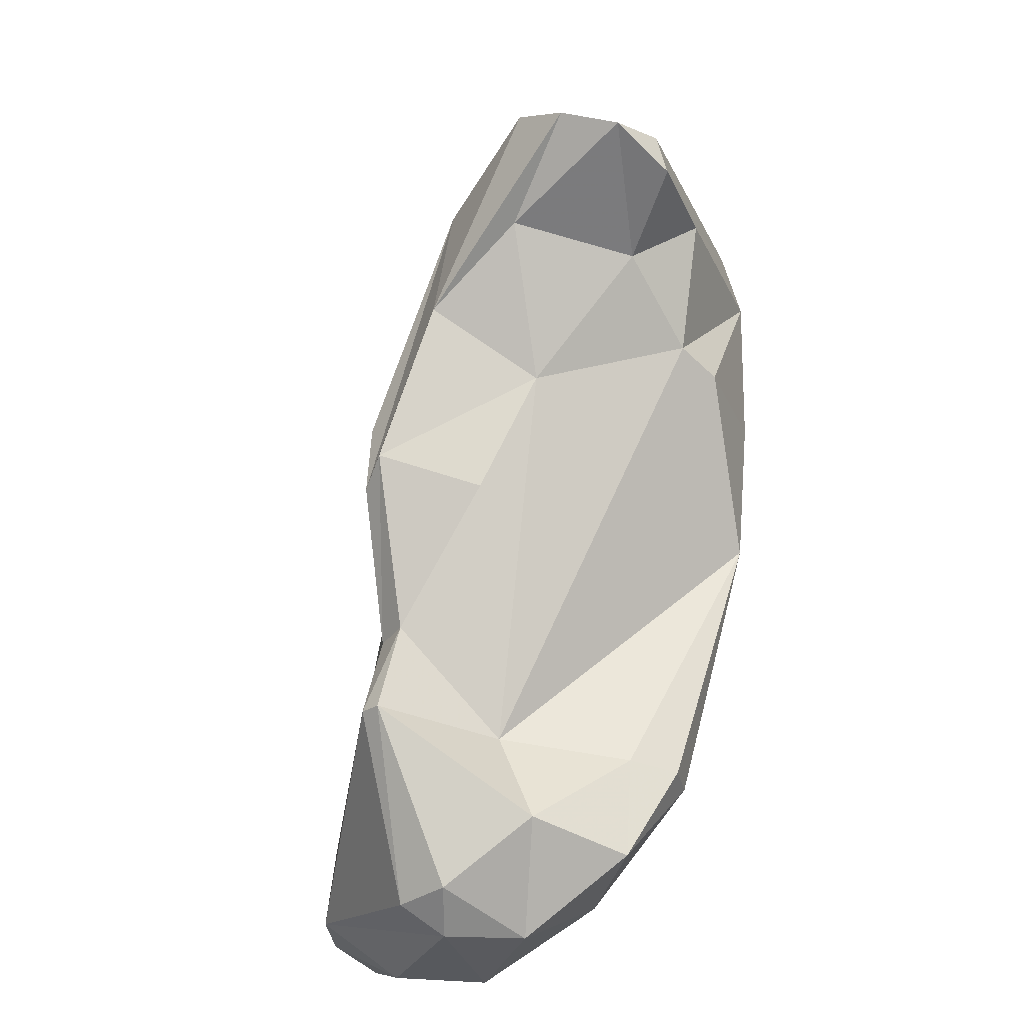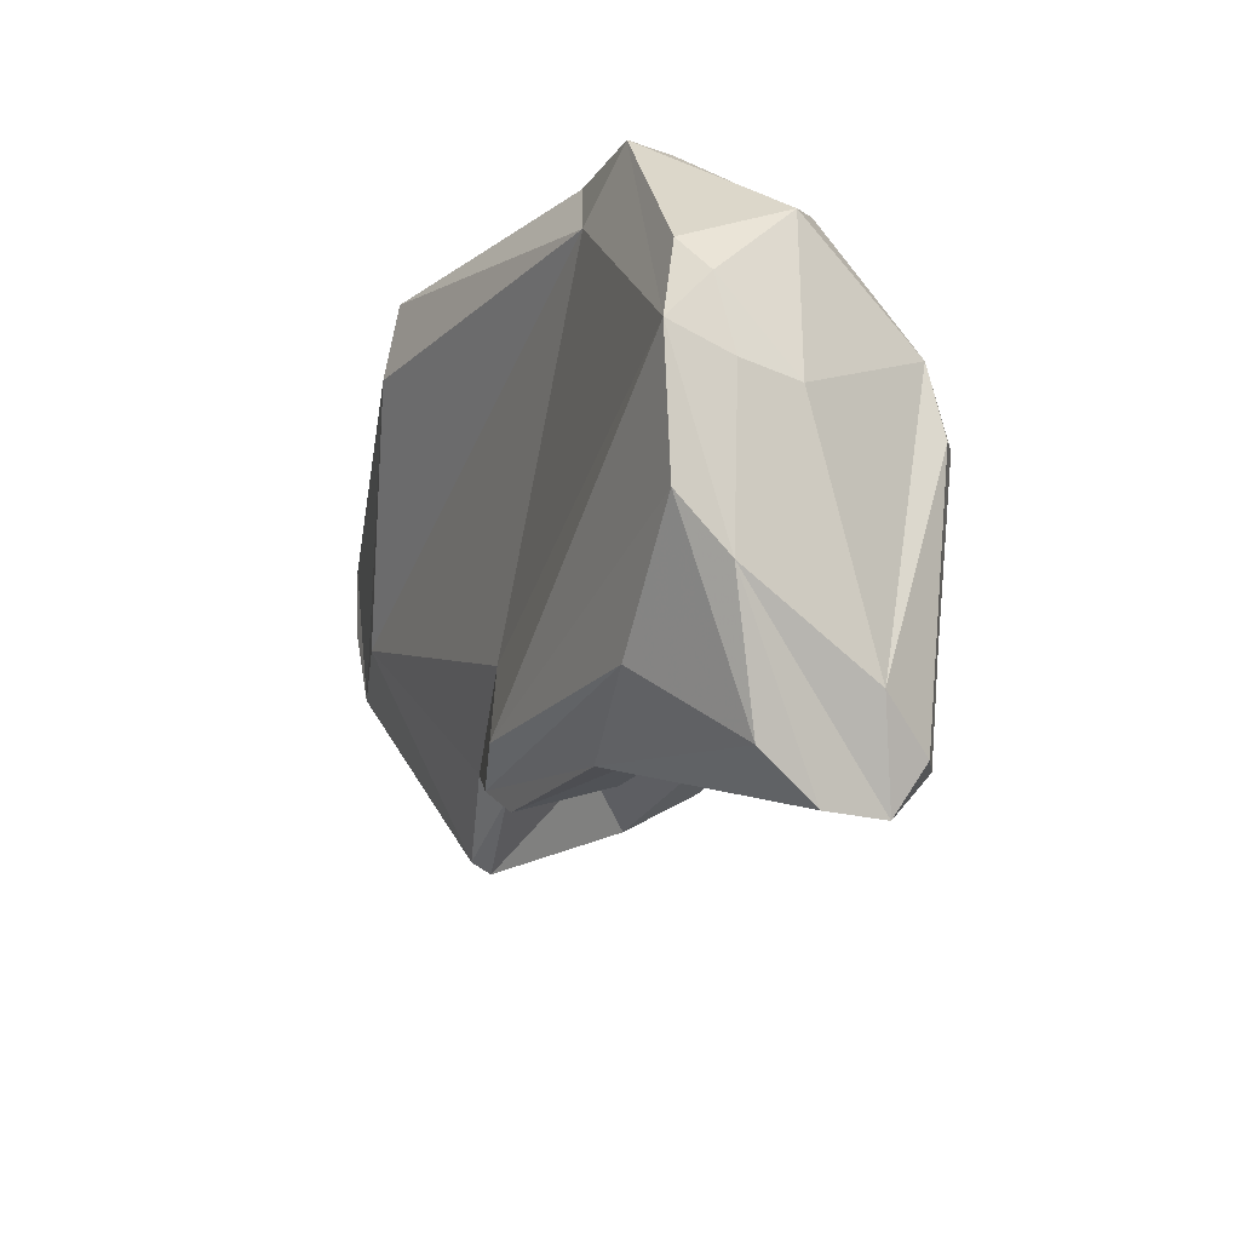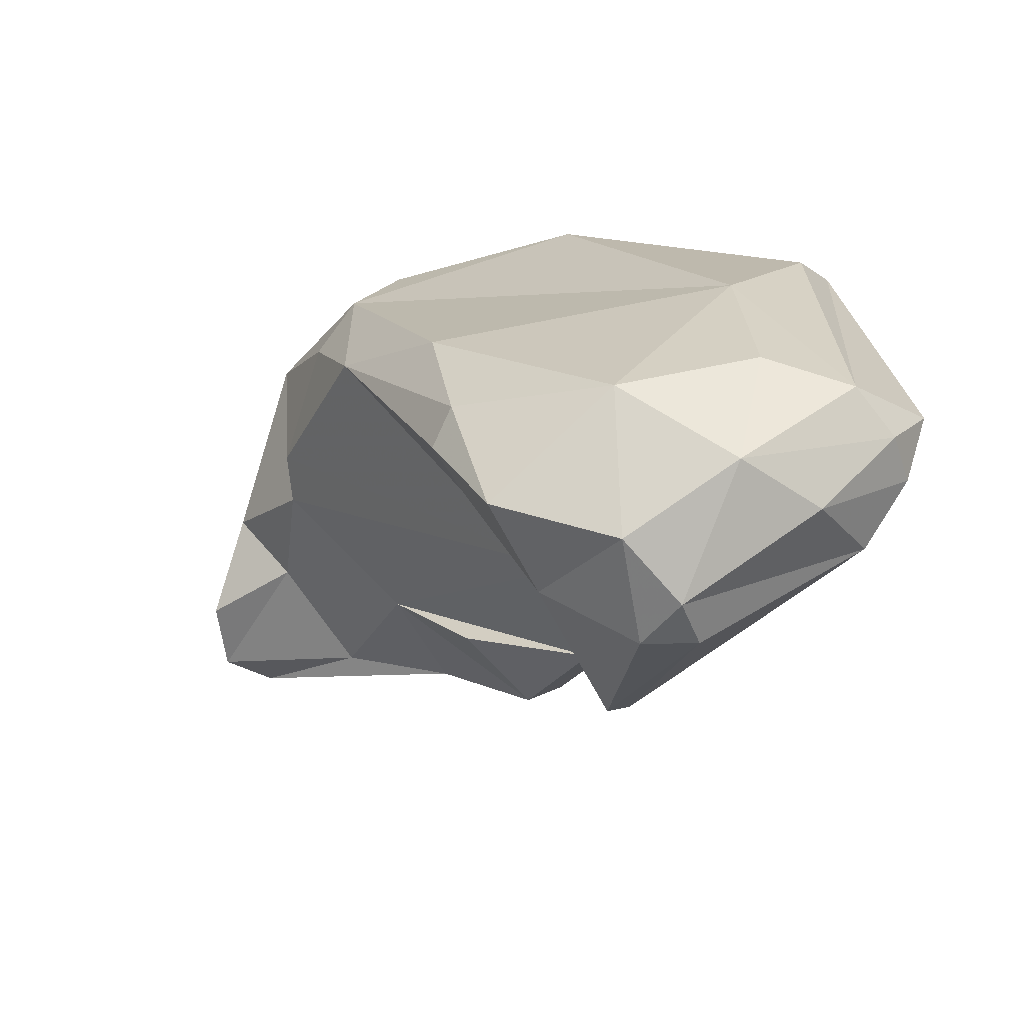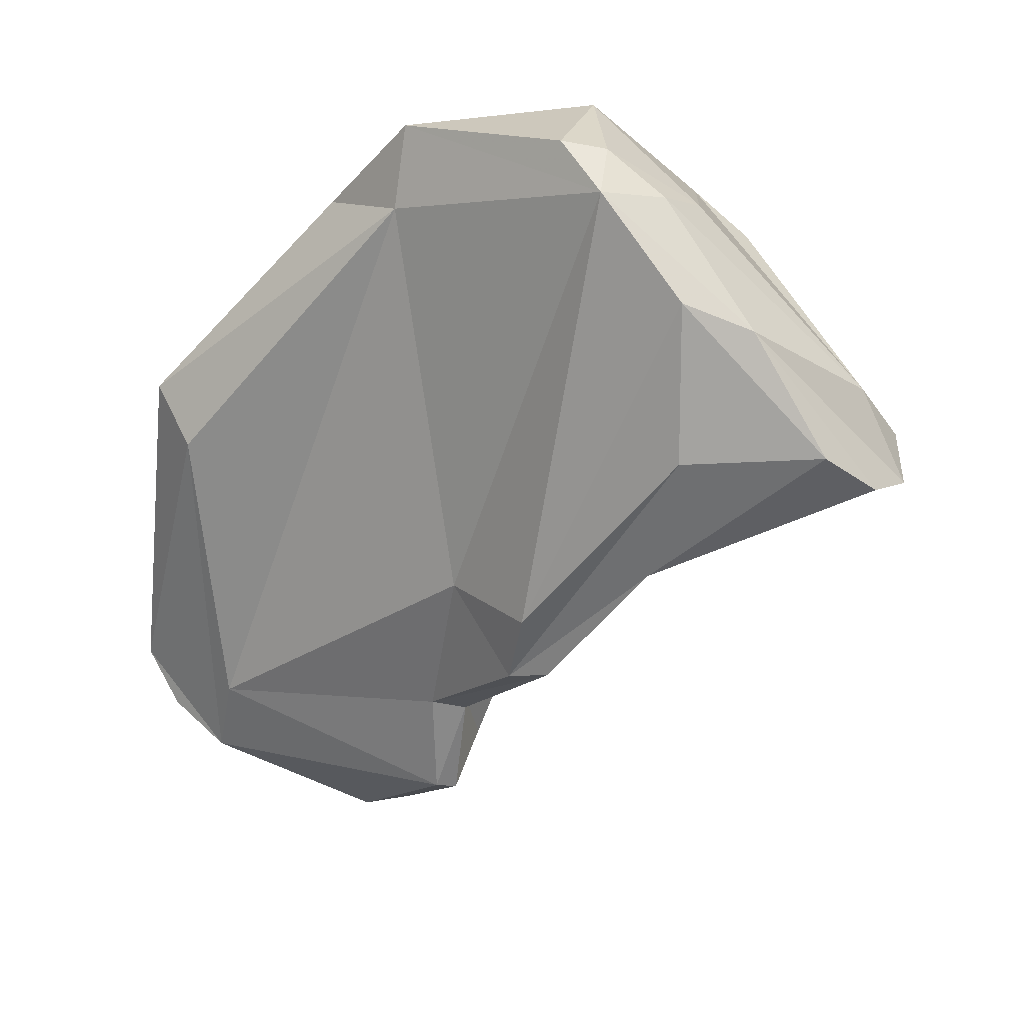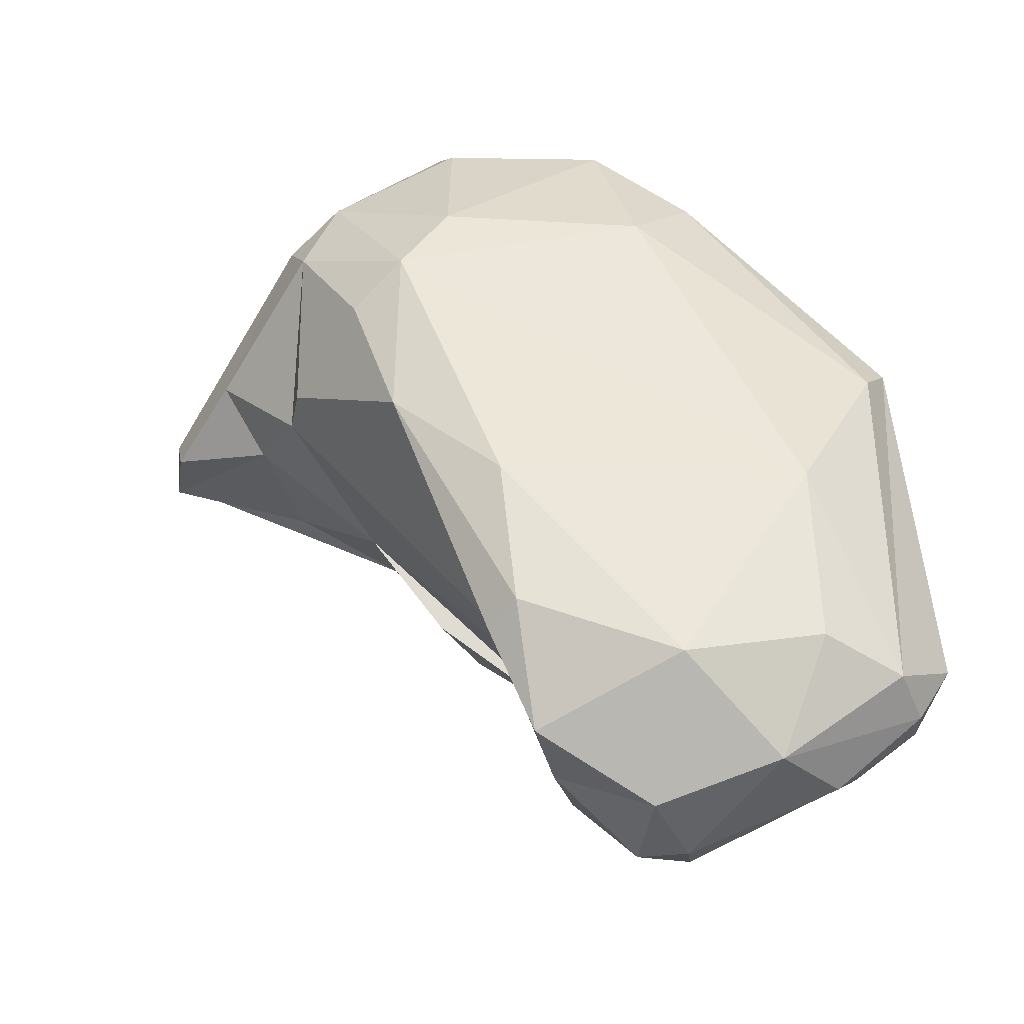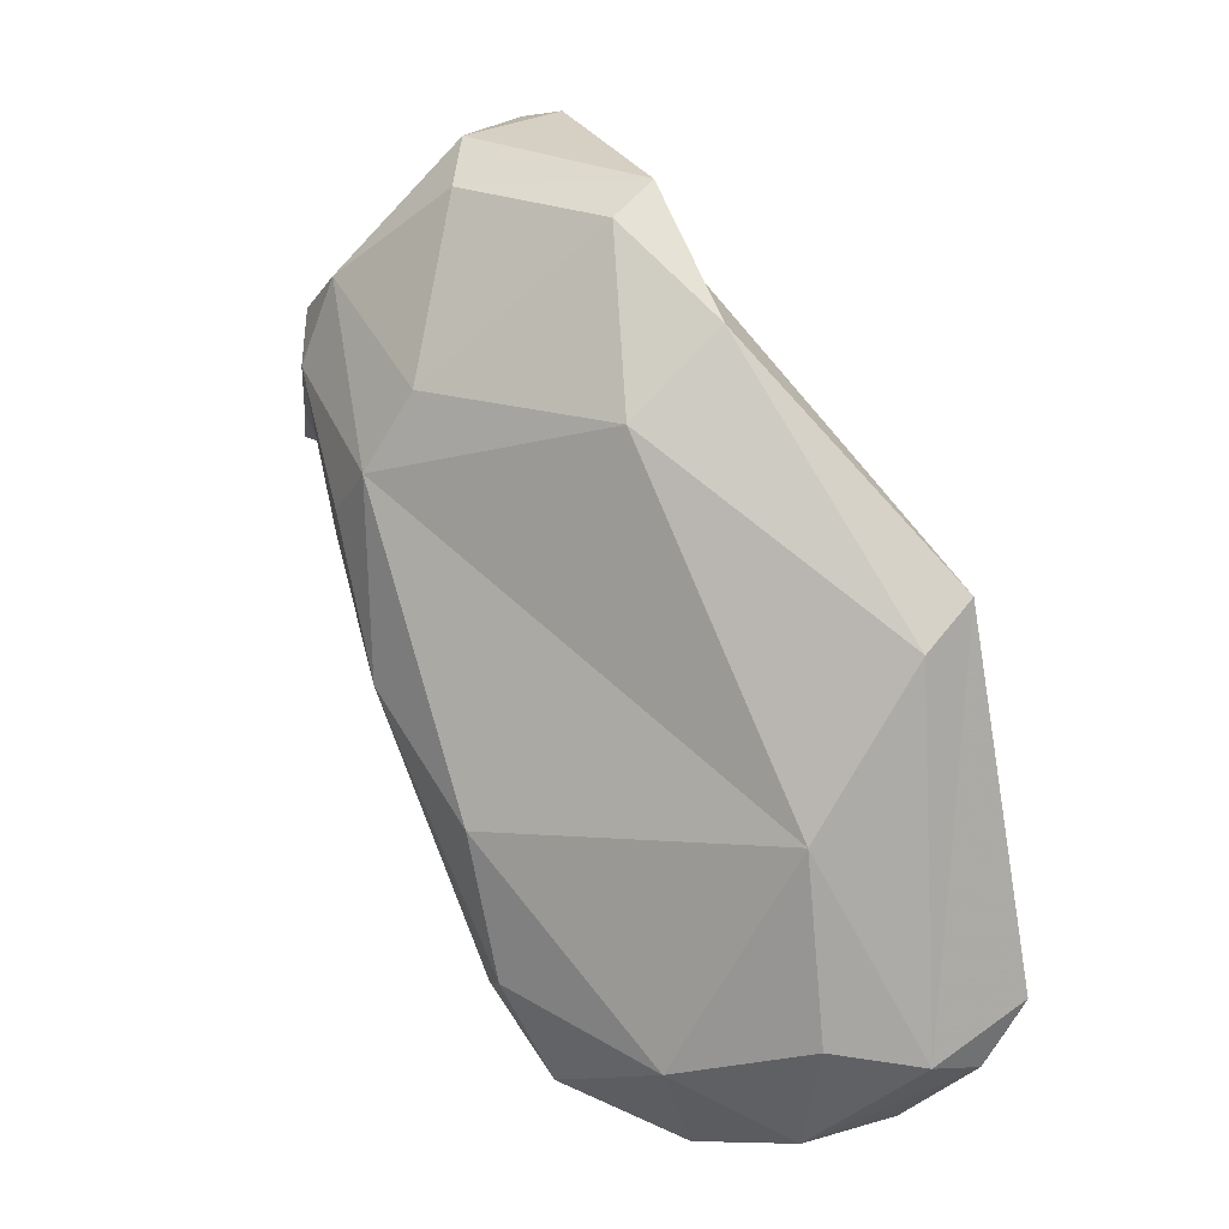
<metadata>
{"format":"obj","ext":"obj","renderer":"f3d","projection":"perspective","resolution":1024,"background":"white","views":[{"elev":-47.4,"azim":-75.1,"up":"+Z"},{"elev":45.5,"azim":-90.2,"up":"+Z"},{"elev":-69.3,"azim":65.9,"up":"+Z"},{"elev":37.7,"azim":-130.2,"up":"+Z"},{"elev":-39.2,"azim":49.9,"up":"+Z"},{"elev":10.7,"azim":77.5,"up":"+Z"}]}
</metadata>
<code>
v 148.3 287.7 110.3
v 143.9 282.5 102.7
v 144.5 287 105.8
v 146.5 280.9 102.1
v 147.1 288 101.7
v 150.1 283.4 101.5
v 143.4 284.9 103.8
v 150.5 289.7 111.4
v 146.5 282.8 106.3
v 149.2 292.3 99.43
v 148.6 291.3 105.2
v 152.5 288.4 97.34
v 154.2 285.3 112.7
v 145.7 281.2 103.6
v 154 287.5 114
v 154.1 291.4 92.79
v 150.8 280.5 103.6
v 152 295.4 93.68
v 158 279.6 106.2
v 156.3 281 99.6
v 153.4 296.4 93.25
v 156.3 280.1 108.2
v 156.7 288.3 115.3
v 154.4 282.1 99.75
v 157.1 296.6 83.8
v 157.3 295.8 88.32
v 152.9 296.1 96.51
v 161.8 292.6 85.01
v 158.9 280.8 109.5
v 160.9 285.3 114.7
v 161.2 280.4 101.2
v 158.2 289.5 115.5
v 163.6 281.1 102.8
v 162.7 284.6 112.9
v 162.1 291.2 80.62
v 158.3 296.9 88.6
v 163 281.5 94.97
v 163.5 287.2 84.06
v 166.8 291.1 113.3
v 162.6 295.2 78.12
v 155.3 289.9 114.5
v 157.8 296 95.51
v 164.8 282.8 105.9
v 164.8 285.4 83.97
v 164.8 287.8 79.99
v 166.5 285.4 84.44
v 165.6 292.6 110.2
v 163.5 297.3 78.3
v 165 295.8 77.44
v 166.9 284.2 90.35
v 157.6 297.4 84.03
v 167.6 289.4 112
v 170.6 290.6 82.02
v 168.5 302.5 81.97
v 170.3 289.3 105.2
v 168 302 85.65
v 174.2 294.7 91.05
v 166.4 292.7 77.75
v 170 299.5 79.55
v 170.3 292.7 108.5
v 171.3 300.9 98.1
v 170.7 295.6 79.07
v 171.5 303 82.98
v 173.6 295.6 83.5
v 173.1 301.5 82.34
v 173.6 303 84.94
v 174.4 300.3 99.53
v 175 298.5 97.71
v 174.2 299.3 82.84
g foo
f 30 32 23
f 32 41 23
f 30 23 13
f 29 34 30
f 23 41 15
f 13 23 15
f 29 30 13
f 8 1 41
f 15 41 1
f 29 13 9
f 19 29 22
f 29 9 22
f 9 13 15
f 19 22 17
f 1 8 3
f 9 15 1
f 22 9 14
f 17 22 14
f 3 7 1
f 2 1 7
f 9 1 2
f 14 9 2
f 4 17 14
f 4 14 2
f 34 39 30
f 52 39 34
f 32 39 41
f 30 39 32
f 43 52 34
f 29 43 34
f 33 43 29
f 19 33 29
f 31 33 19
f 20 31 19
f 17 24 19
f 24 20 19
f 11 3 8
f 24 17 6
f 6 17 4
f 5 2 7
f 4 2 6
f 6 2 5
f 60 47 39
f 60 39 52
f 60 52 55
f 41 39 47
f 55 52 43
f 55 43 33
f 41 27 8
f 37 33 31
f 8 27 11
f 37 31 20
f 3 11 10
f 12 24 6
f 7 3 10
f 5 7 10
f 10 12 5
f 12 6 5
f 33 57 55
f 42 41 47
f 27 41 42
f 50 57 33
f 50 33 37
f 50 37 46
f 27 21 11
f 24 28 20
f 28 37 20
f 21 18 10
f 21 10 11
f 28 24 12
f 10 18 12
f 18 16 12
f 67 61 47
f 47 60 67
f 60 68 67
f 55 68 60
f 61 56 47
f 57 68 55
f 47 56 42
f 53 57 50
f 56 36 42
f 50 46 53
f 21 27 42
f 36 21 42
f 38 37 28
f 38 44 37
f 37 44 46
f 18 21 36
f 18 36 26
f 16 18 26
f 28 12 26
f 26 12 16
f 66 61 67
f 67 68 69
f 54 56 61
f 66 54 61
f 69 68 57
f 69 57 64
f 57 53 64
f 54 51 56
f 36 56 51
f 36 51 26
f 44 45 46
f 45 53 46
f 25 26 51
f 26 25 28
f 38 28 35
f 35 45 38
f 45 44 38
f 35 28 25
f 67 69 66
f 63 54 66
f 62 69 64
f 64 53 62
f 48 51 54
f 62 53 58
f 45 58 53
f 40 58 35
f 58 45 35
f 48 25 51
f 40 25 48
f 25 40 35
f 65 63 66
f 65 66 69
f 59 54 63
f 59 63 65
f 65 69 62
f 59 65 62
f 49 54 59
f 49 59 62
f 58 49 62
f 49 48 54
f 40 48 49
f 58 40 49
g

</code>
